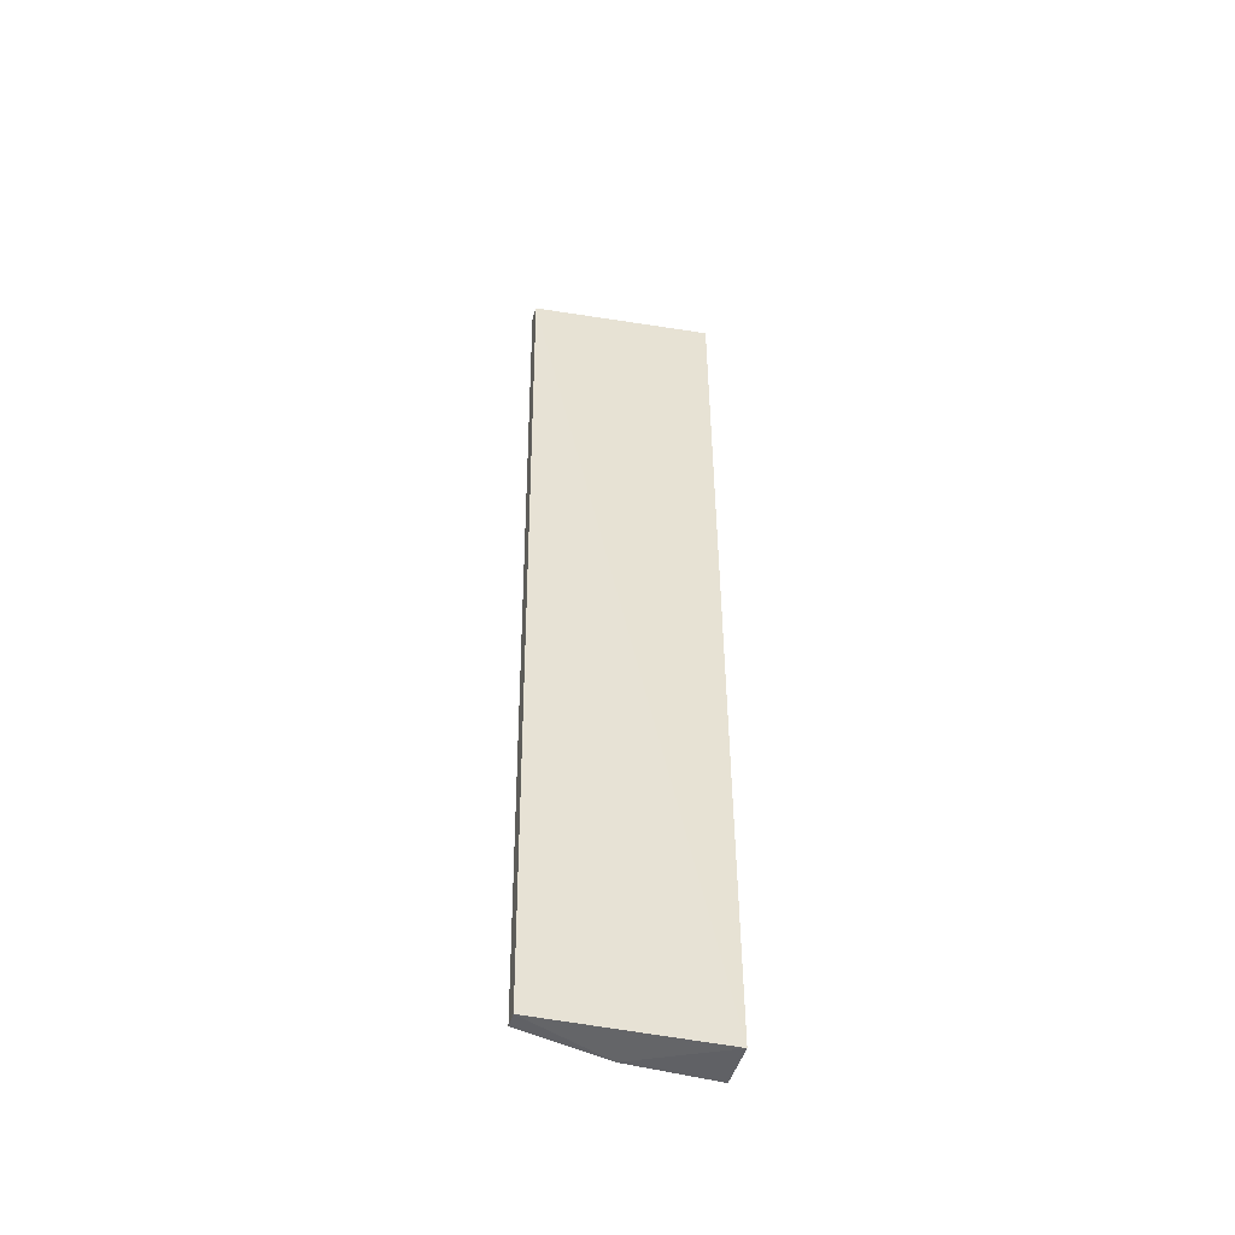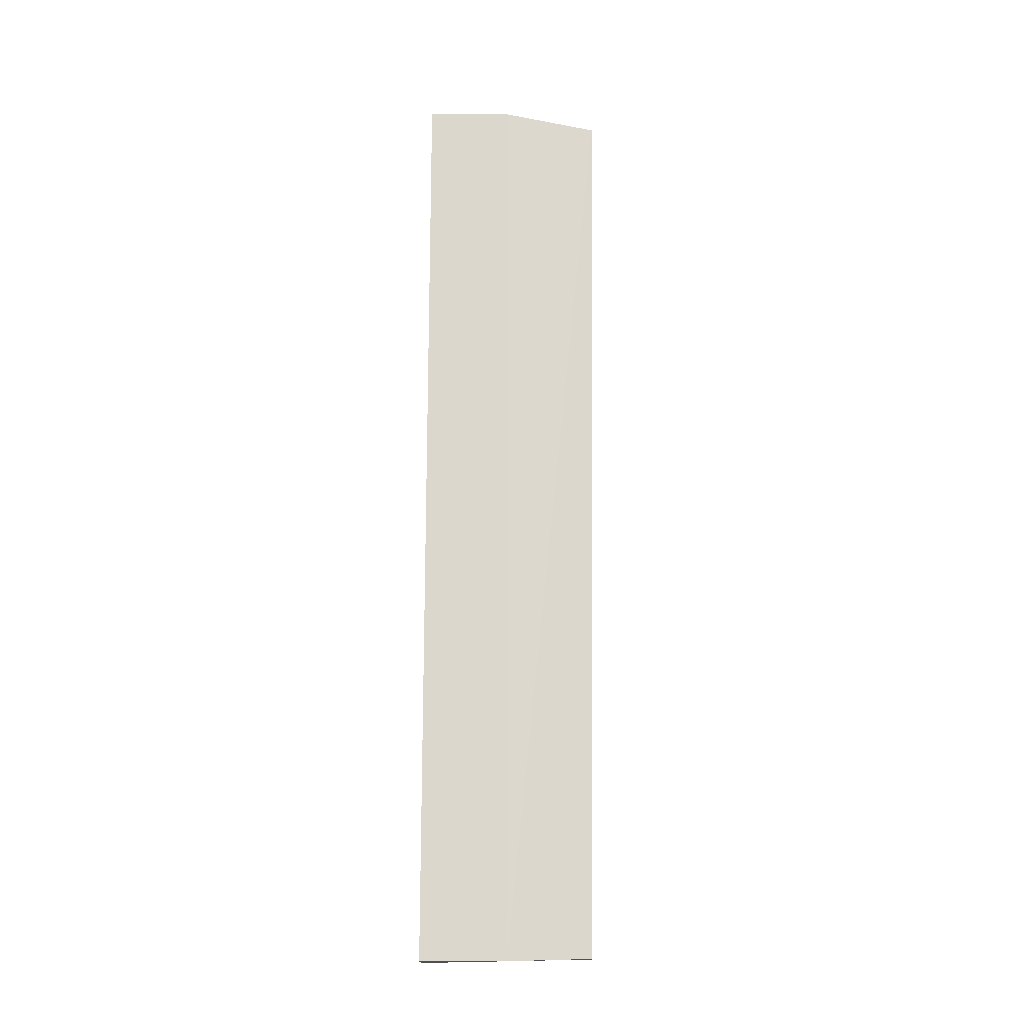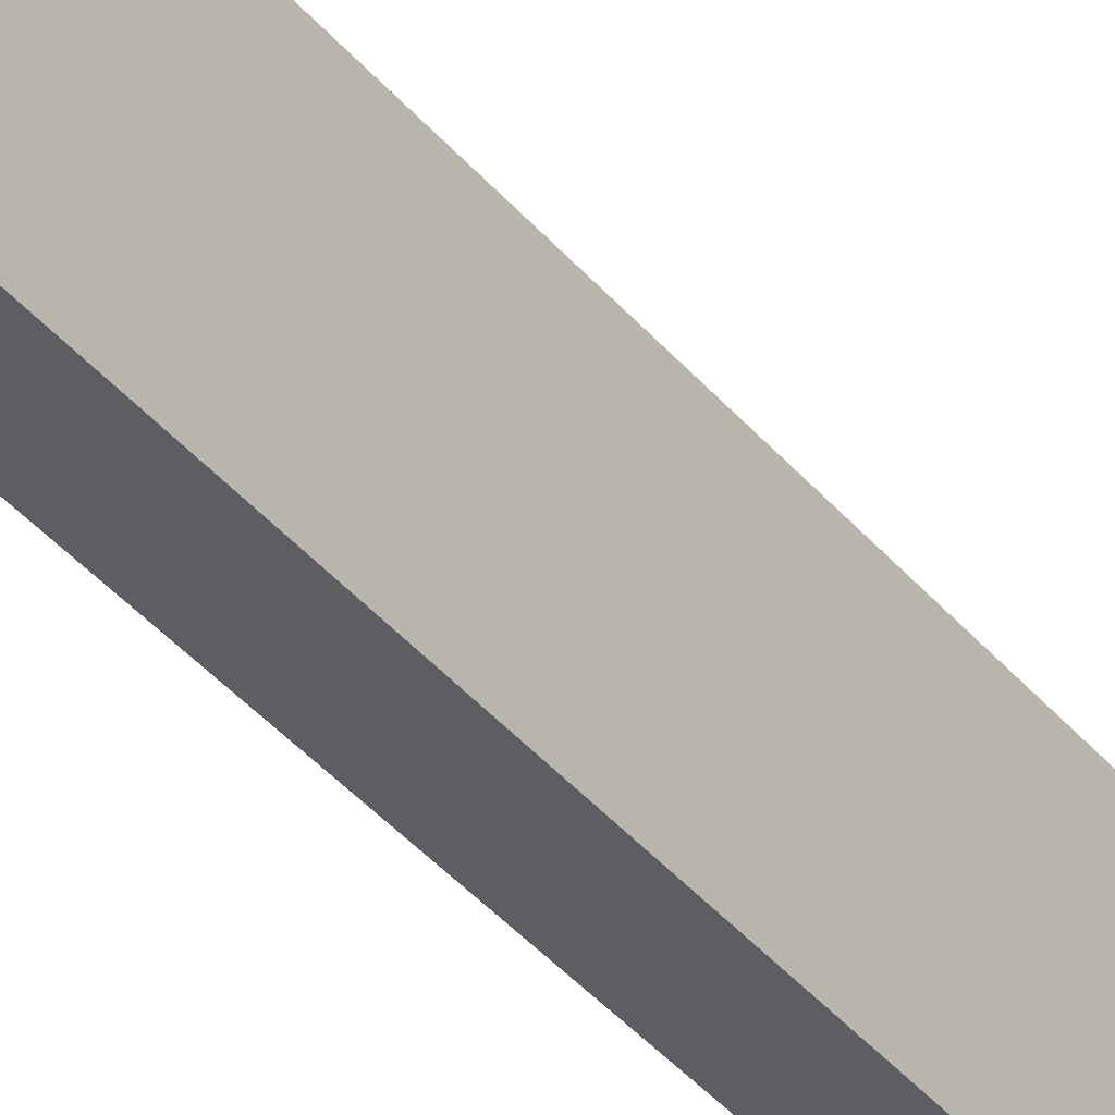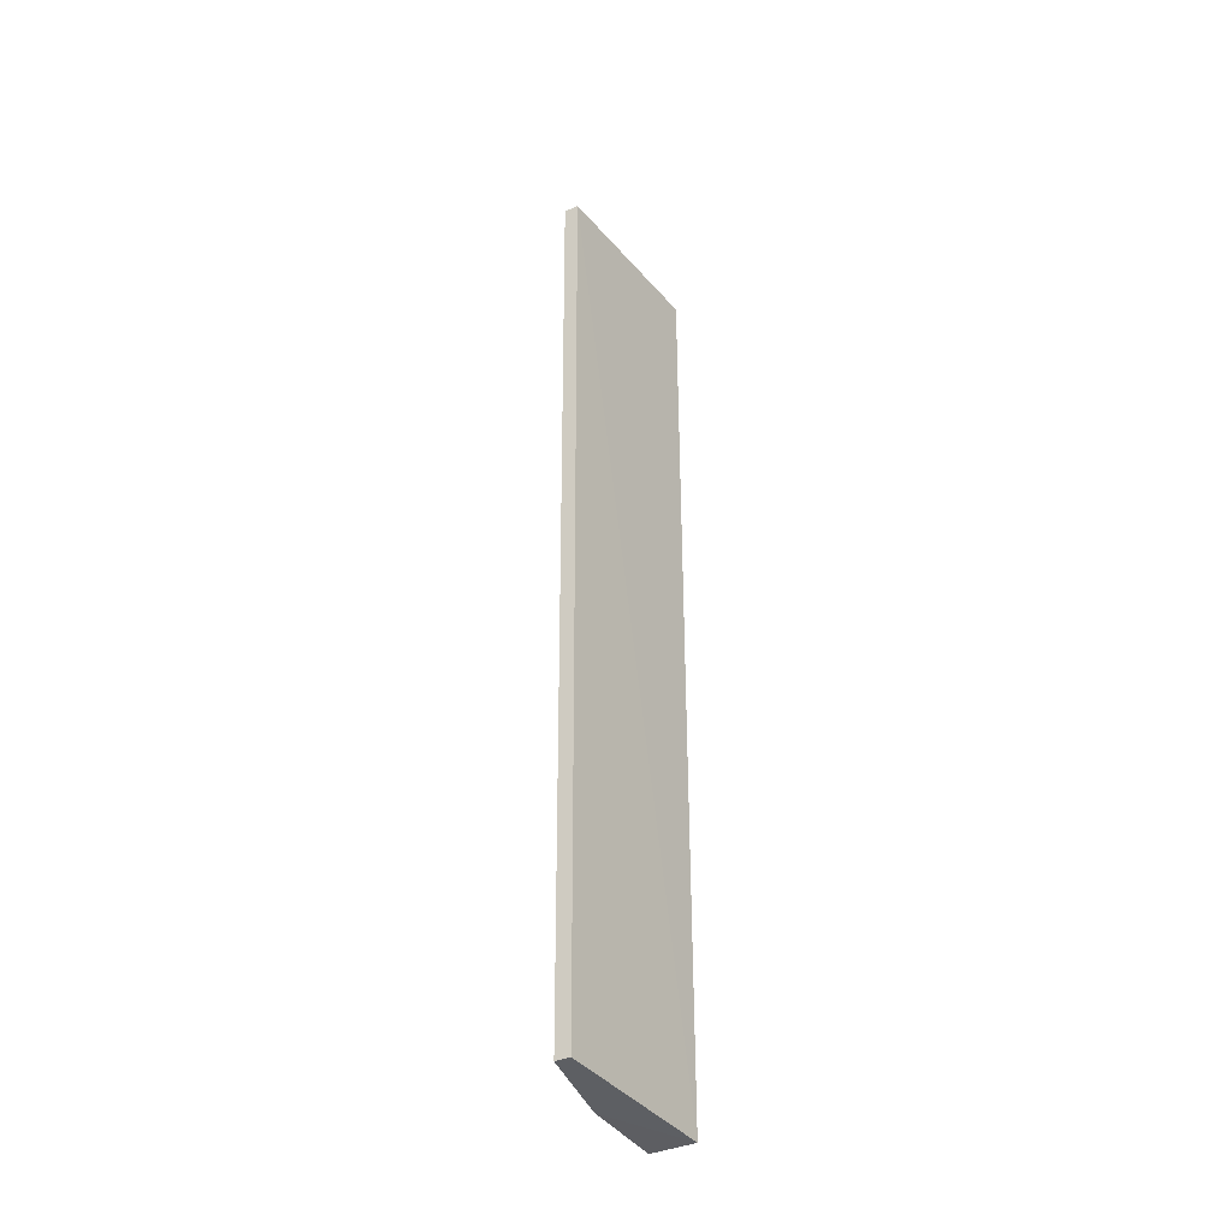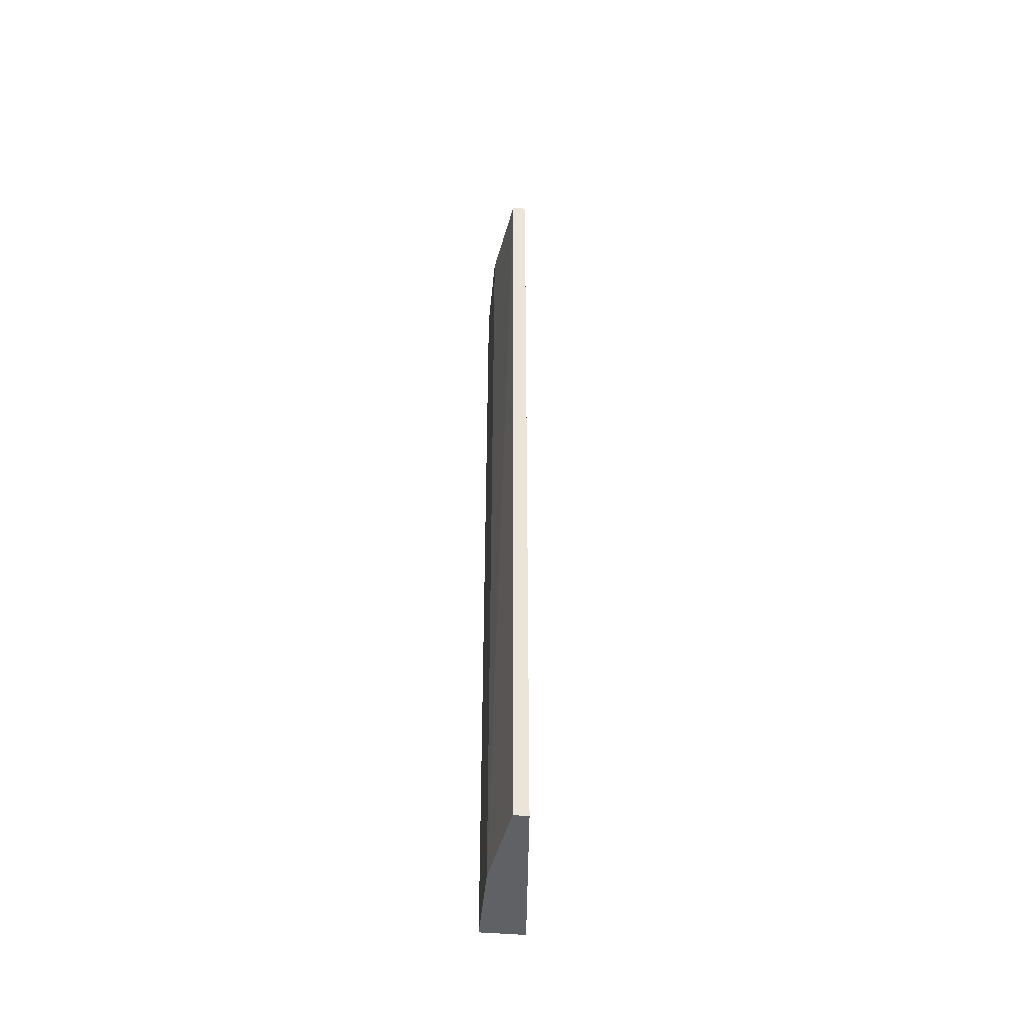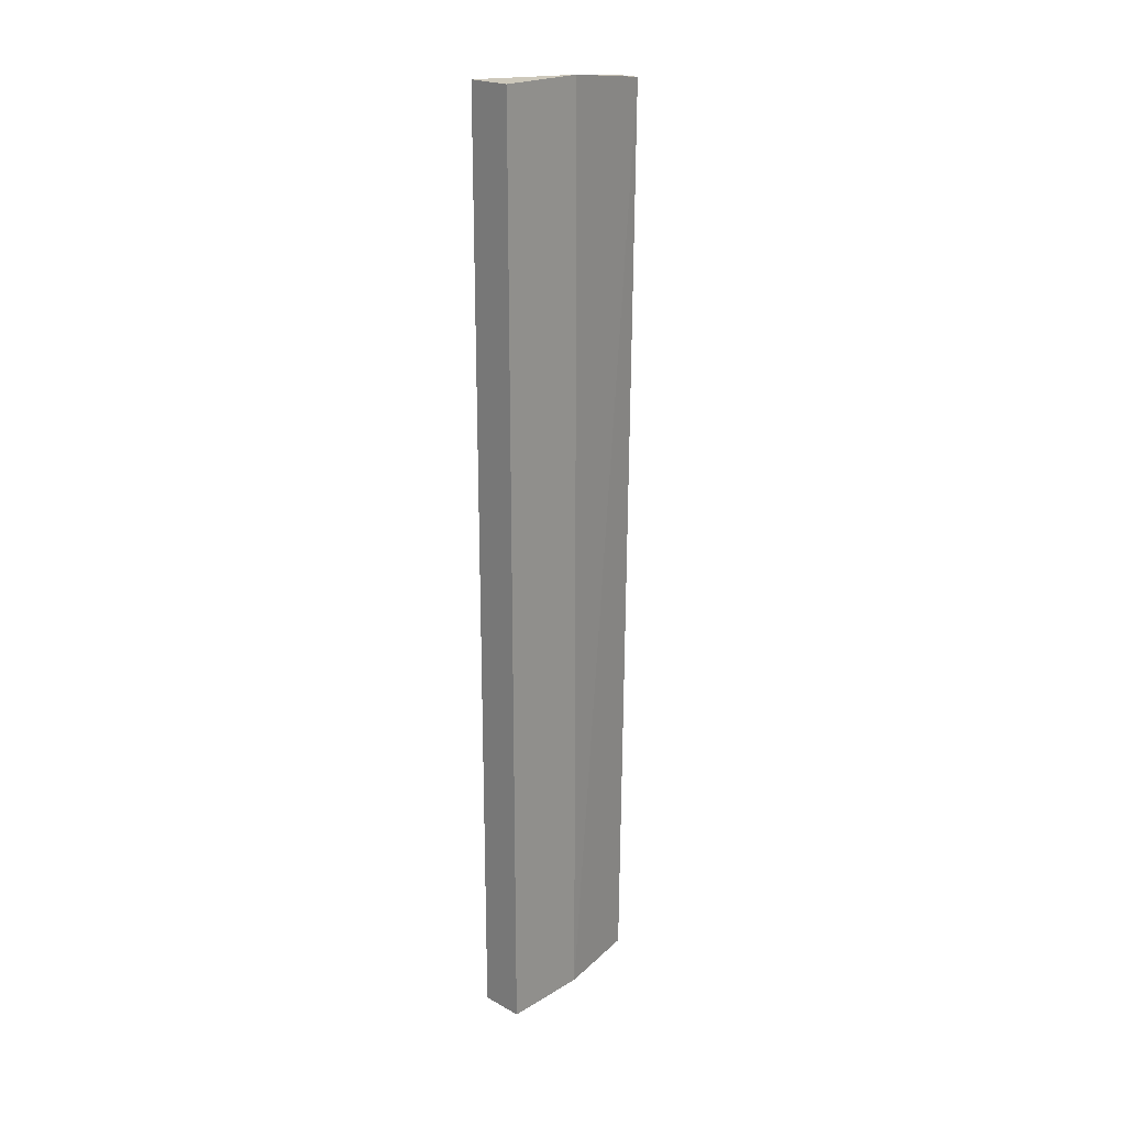
<metadata>
{"format":"obj","ext":"obj","renderer":"f3d","projection":"perspective","resolution":1024,"background":"white","views":[{"elev":-49.1,"azim":73.2,"up":"+Y"},{"elev":-17.0,"azim":-90.1,"up":"+Y"},{"elev":-37.5,"azim":33.9,"up":"+Z"},{"elev":-38.3,"azim":29.3,"up":"+Y"},{"elev":-47.5,"azim":-5.5,"up":"+Y"},{"elev":21.8,"azim":-136.1,"up":"+Y"}]}
</metadata>
<code>
v 0.0004137 -0.1321 0.4955
v 0.004511 -0.1329 0.447
v 0.0004137 0.1295 0.4988
v -0.003684 0.1295 0.4988
v -0.007781 -0.1329 0.447
v -0.007781 0.1329 0.447
v -0.007781 -0.1329 0.4714
v 0.004511 0.1329 0.447
v -0.007781 0.1329 0.4714
v -0.003684 -0.1321 0.4955
f 1 2 3
f 1 3 4
f 6 2 5
f 7 5 2
f 7 2 1
f 7 6 5
f 8 3 2
f 8 2 6
f 9 4 3
f 9 8 6
f 9 3 8
f 9 7 4
f 9 6 7
f 10 7 1
f 10 1 4
f 10 4 7

</code>
